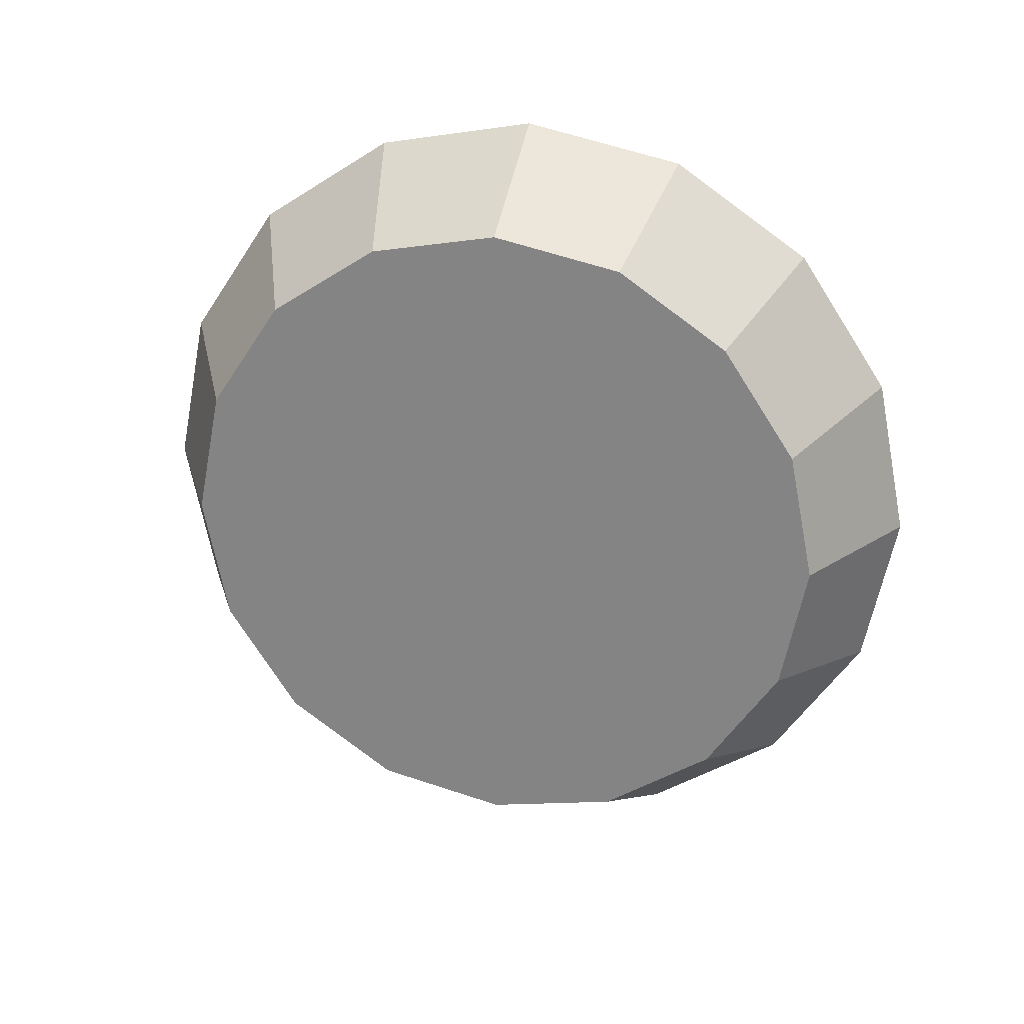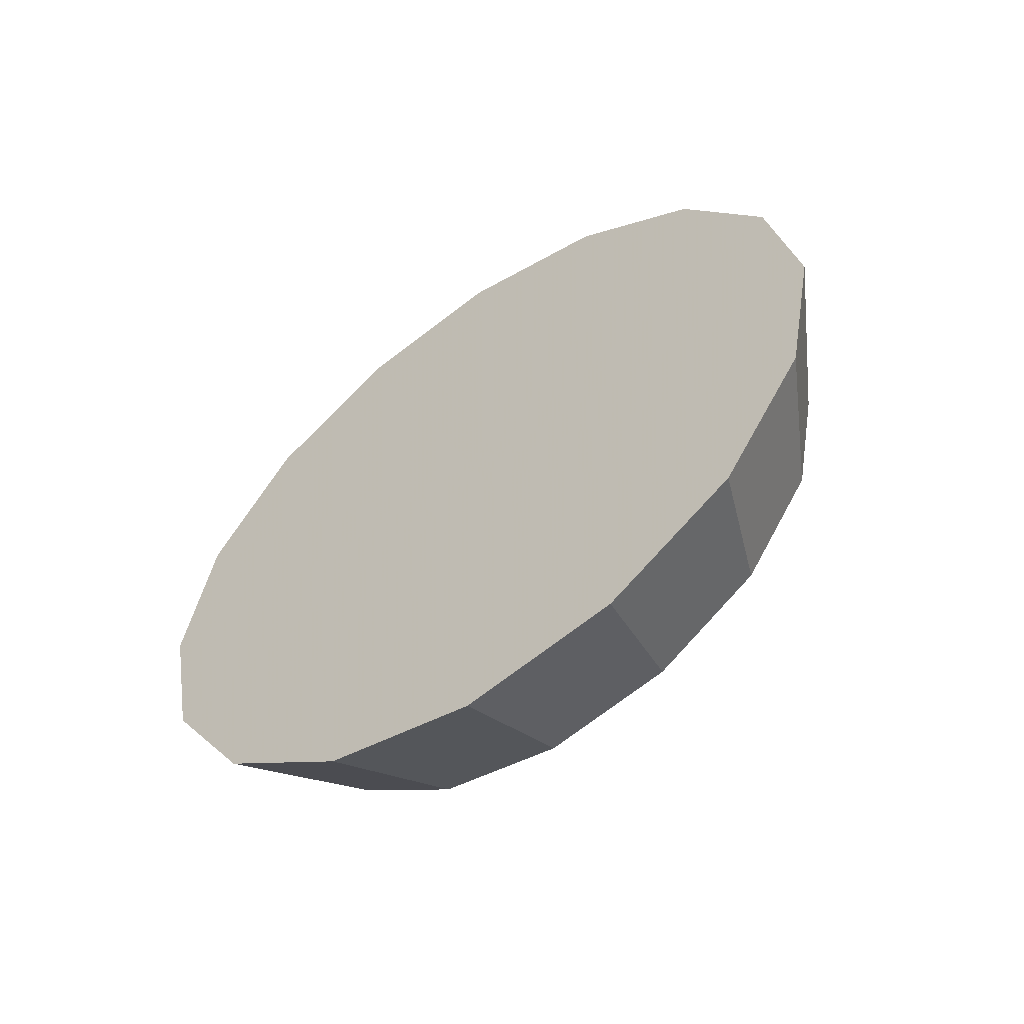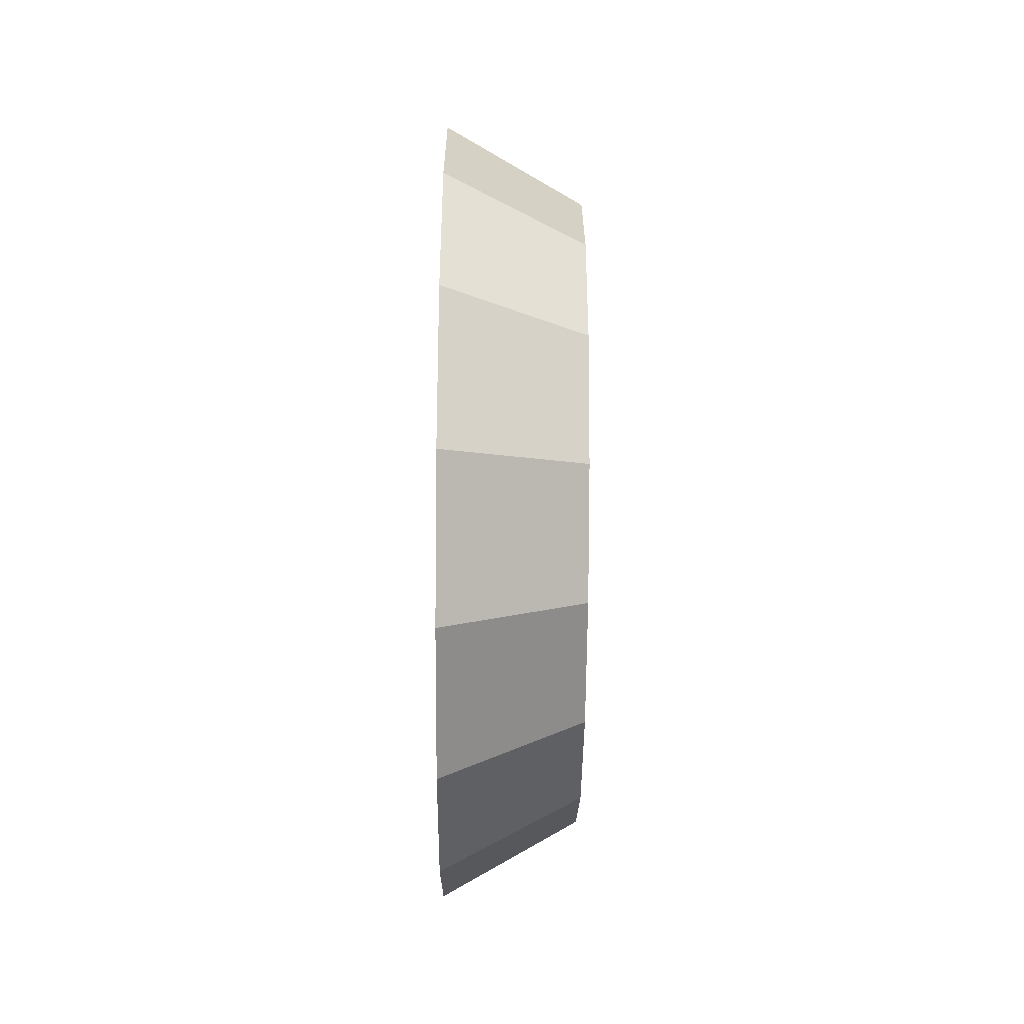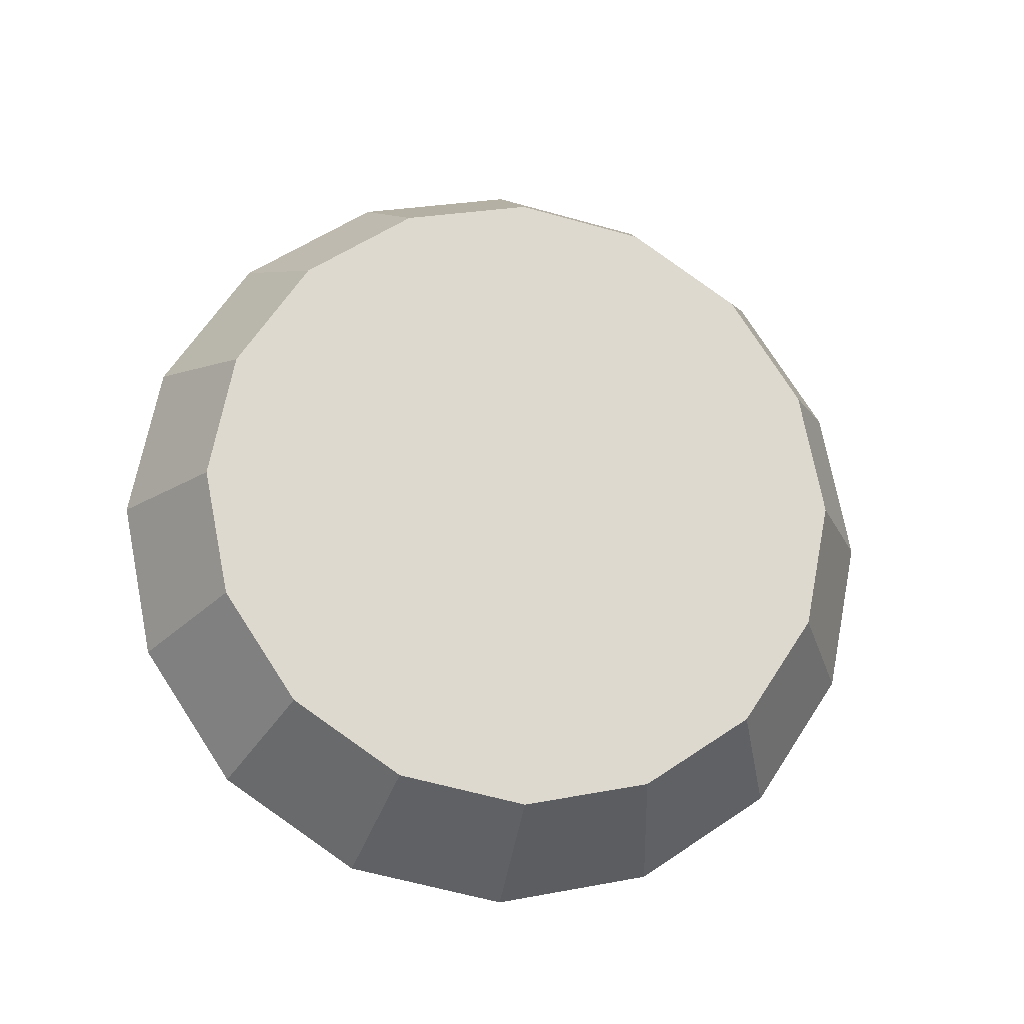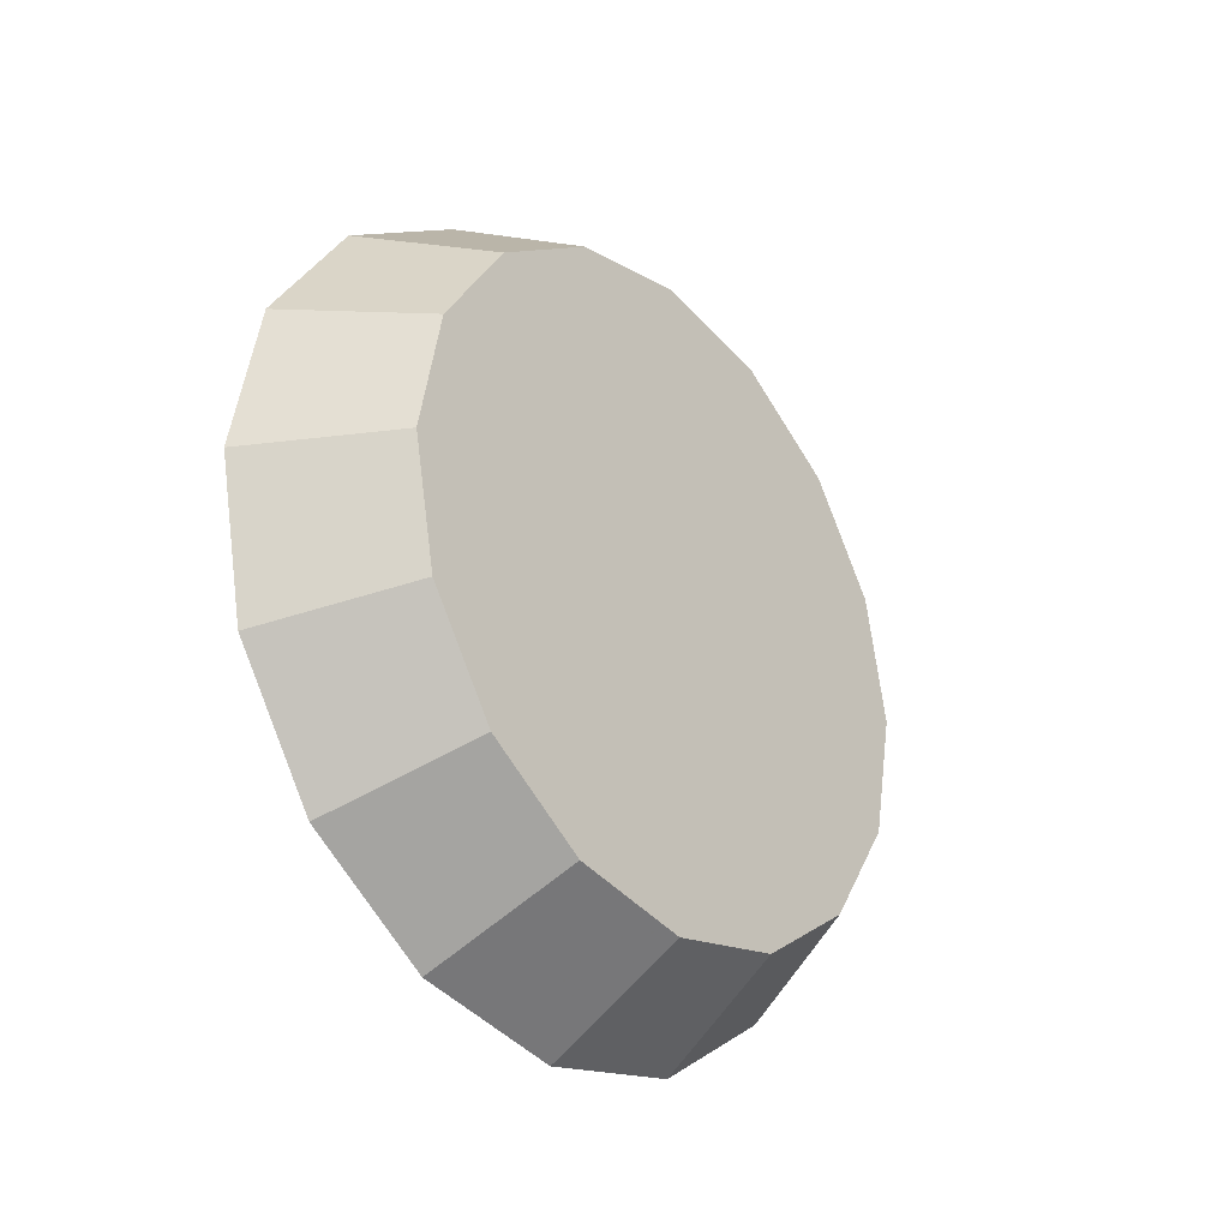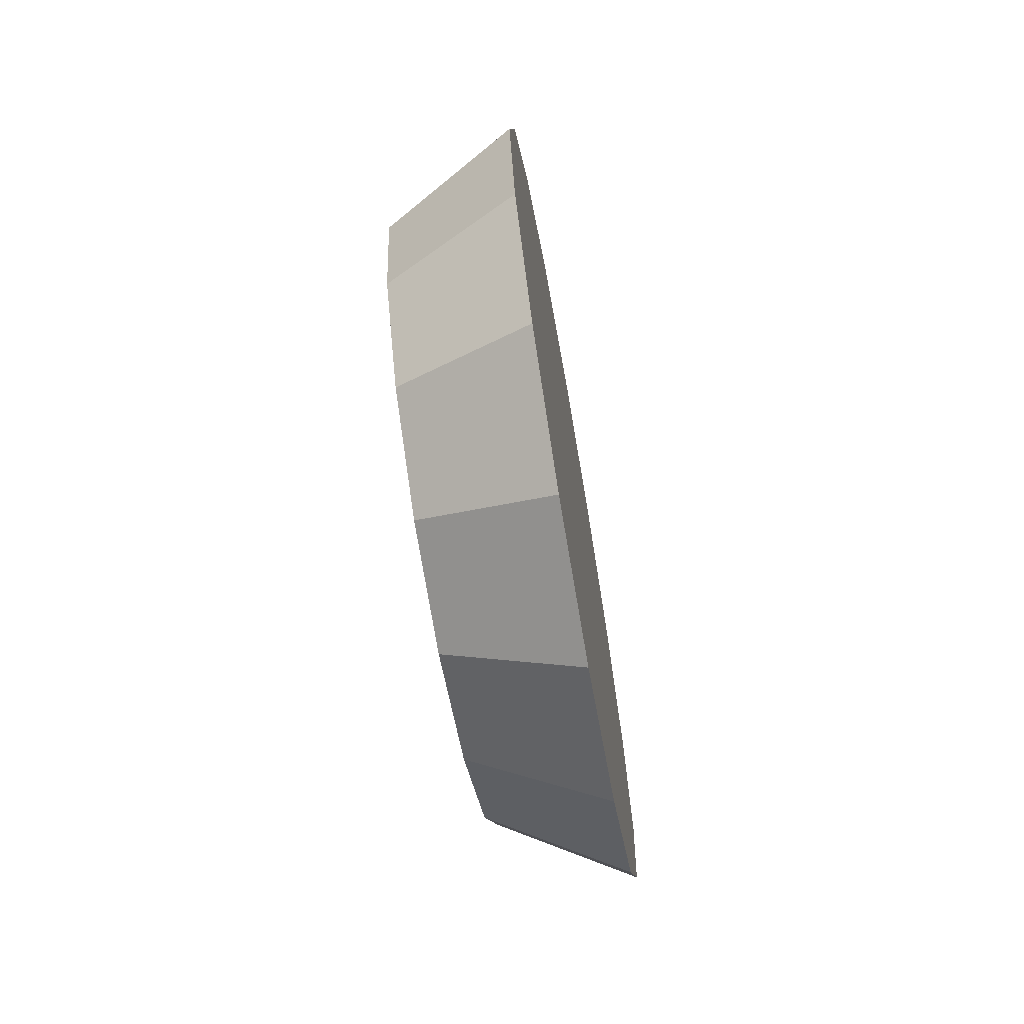
<metadata>
{"format":"obj","ext":"obj","renderer":"f3d","projection":"perspective","resolution":1024,"background":"white","views":[{"elev":25.3,"azim":104.7,"up":"+Z"},{"elev":-57.1,"azim":-54.7,"up":"+Z"},{"elev":-52.8,"azim":-0.5,"up":"+Y"},{"elev":-18.3,"azim":79.3,"up":"+Y"},{"elev":-29.9,"azim":39.7,"up":"+Z"},{"elev":-68.4,"azim":-170.0,"up":"+Z"}]}
</metadata>
<code>
v -1.59 0.07549 -3.49
v -1.59 0.1092 -3.497
v -1.59 0.1378 -3.516
v -1.59 0.157 -3.545
v -1.59 0.1637 -3.578
v -1.59 0.157 -3.612
v -1.59 0.1378 -3.641
v -1.59 0.1092 -3.66
v -1.59 0.07549 -3.666
v -1.59 0.04174 -3.66
v -1.59 0.01313 -3.641
v -1.59 -0.005988 -3.612
v -1.59 -0.0127 -3.578
v -1.59 -0.005988 -3.545
v -1.59 0.01313 -3.516
v -1.59 0.04174 -3.497
v -1.59 0.07549 -3.578
v -1.59 0.07549 -3.578
v -1.59 0.07549 -3.578
v -1.59 0.07549 -3.578
v -1.59 0.07549 -3.578
v -1.59 0.07549 -3.578
v -1.59 0.07549 -3.578
v -1.59 0.07549 -3.578
v -1.59 0.07549 -3.578
v -1.59 0.07549 -3.578
v -1.59 0.07549 -3.578
v -1.59 0.07549 -3.578
v -1.59 0.07549 -3.578
v -1.59 0.07549 -3.578
v -1.59 0.07549 -3.578
v -1.59 0.07549 -3.578
v -1.627 0.07549 -3.469
v -1.627 0.1172 -3.477
v -1.627 0.1527 -3.501
v -1.627 0.1763 -3.537
v -1.627 0.1846 -3.578
v -1.627 0.1763 -3.62
v -1.627 0.1527 -3.655
v -1.627 0.1172 -3.679
v -1.627 0.07549 -3.687
v -1.627 0.03373 -3.679
v -1.627 -0.001677 -3.655
v -1.627 -0.02533 -3.62
v -1.627 -0.03364 -3.578
v -1.627 -0.02533 -3.537
v -1.627 -0.001677 -3.501
v -1.627 0.03373 -3.477
v -1.627 0.07549 -3.578
v -1.627 0.07549 -3.578
v -1.627 0.07549 -3.578
v -1.627 0.07549 -3.578
v -1.627 0.07549 -3.578
v -1.627 0.07549 -3.578
v -1.627 0.07549 -3.578
v -1.627 0.07549 -3.578
v -1.627 0.07549 -3.578
v -1.627 0.07549 -3.578
v -1.627 0.07549 -3.578
v -1.627 0.07549 -3.578
v -1.627 0.07549 -3.578
v -1.627 0.07549 -3.578
v -1.627 0.07549 -3.578
v -1.627 0.07549 -3.578
f 33 34 49
f 49 34 50
f 34 35 50
f 50 35 51
f 35 36 51
f 51 36 52
f 36 37 52
f 52 37 53
f 37 38 53
f 53 38 54
f 38 39 54
f 54 39 55
f 39 40 55
f 55 40 56
f 40 41 56
f 56 41 57
f 41 42 57
f 57 42 58
f 42 43 58
f 58 43 59
f 43 44 59
f 59 44 60
f 44 45 60
f 60 45 61
f 45 46 61
f 61 46 62
f 46 47 62
f 62 47 63
f 47 48 63
f 63 48 64
f 48 33 64
f 64 33 49
f 2 1 17
f 2 17 18
f 3 2 18
f 3 18 19
f 4 3 19
f 4 19 20
f 5 4 20
f 5 20 21
f 6 5 21
f 6 21 22
f 7 6 22
f 7 22 23
f 8 7 23
f 8 23 24
f 9 8 24
f 9 24 25
f 10 9 25
f 10 25 26
f 11 10 26
f 11 26 27
f 12 11 27
f 12 27 28
f 13 12 28
f 13 28 29
f 14 13 29
f 14 29 30
f 15 14 30
f 15 30 31
f 16 15 31
f 16 31 32
f 1 16 32
f 1 32 17
f 49 50 17
f 17 50 18
f 50 51 18
f 18 51 19
f 51 52 19
f 19 52 20
f 52 53 20
f 20 53 21
f 53 54 21
f 21 54 22
f 54 55 22
f 22 55 23
f 55 56 23
f 23 56 24
f 56 57 24
f 24 57 25
f 57 58 25
f 25 58 26
f 58 59 26
f 26 59 27
f 59 60 27
f 27 60 28
f 60 61 28
f 28 61 29
f 61 62 29
f 29 62 30
f 62 63 30
f 30 63 31
f 63 64 31
f 31 64 32
f 64 49 32
f 32 49 17
f 1 2 33
f 33 2 34
f 2 3 34
f 34 3 35
f 3 4 35
f 35 4 36
f 4 5 36
f 36 5 37
f 5 6 37
f 37 6 38
f 6 7 38
f 38 7 39
f 7 8 39
f 39 8 40
f 8 9 40
f 40 9 41
f 9 10 41
f 41 10 42
f 10 11 42
f 42 11 43
f 11 12 43
f 43 12 44
f 12 13 44
f 44 13 45
f 13 14 45
f 45 14 46
f 14 15 46
f 46 15 47
f 15 16 47
f 47 16 48
f 16 1 48
f 48 1 33

</code>
